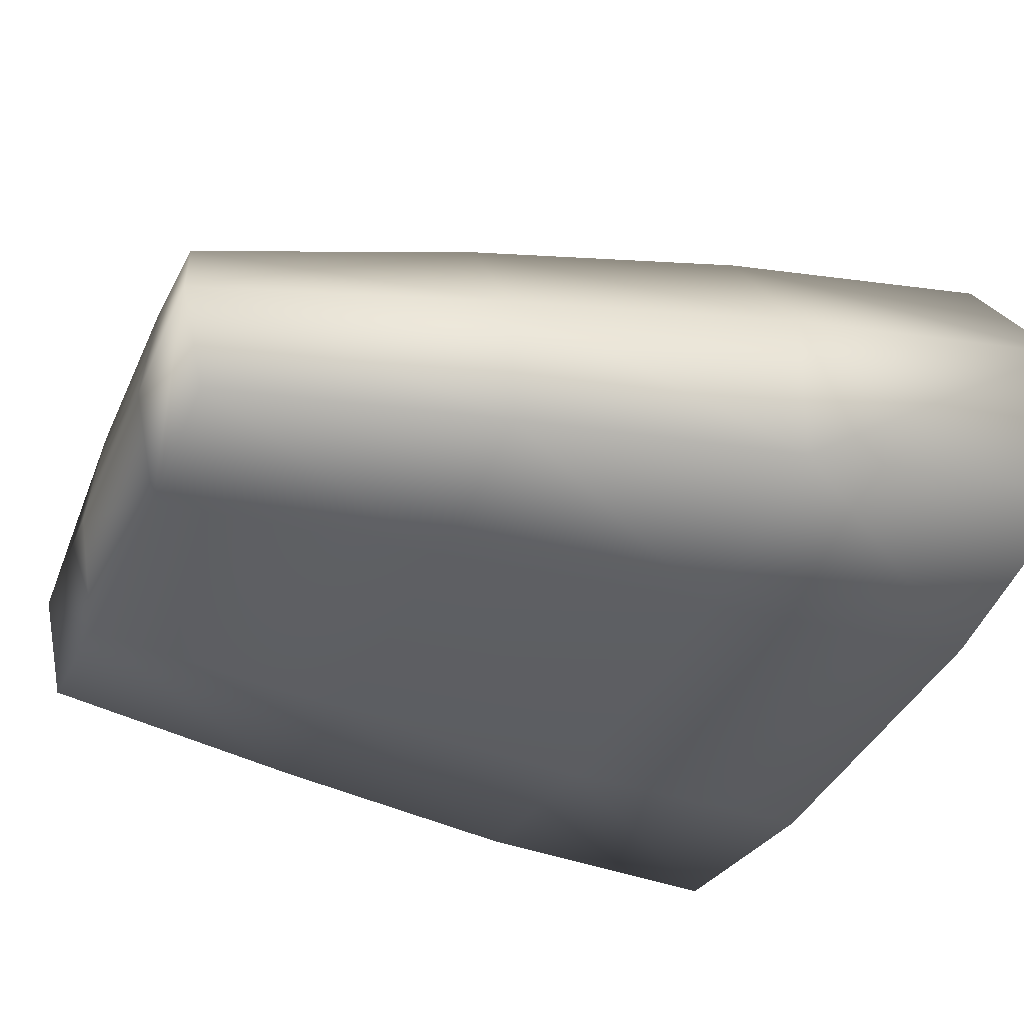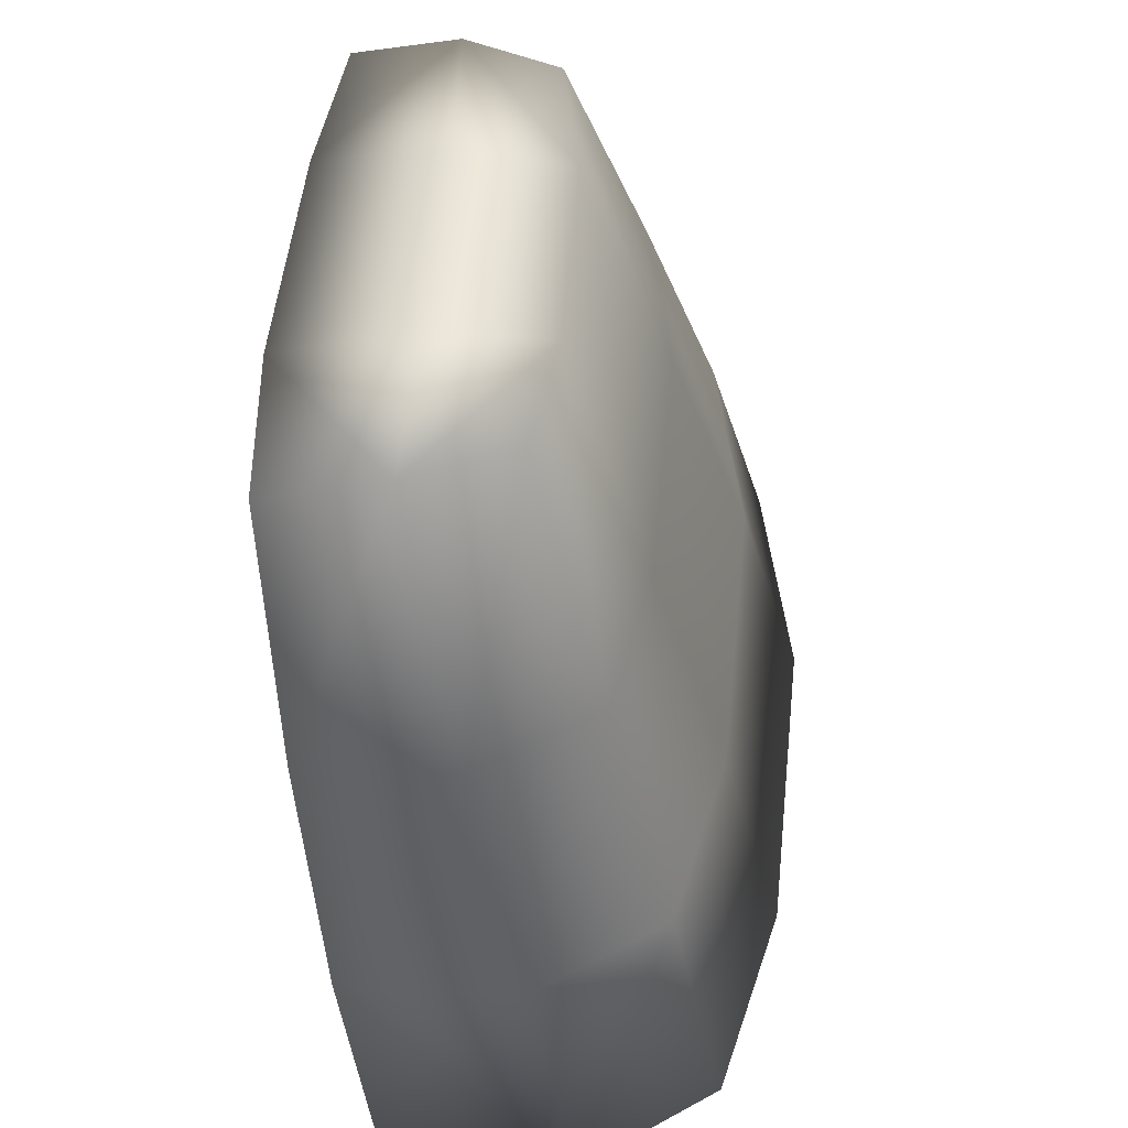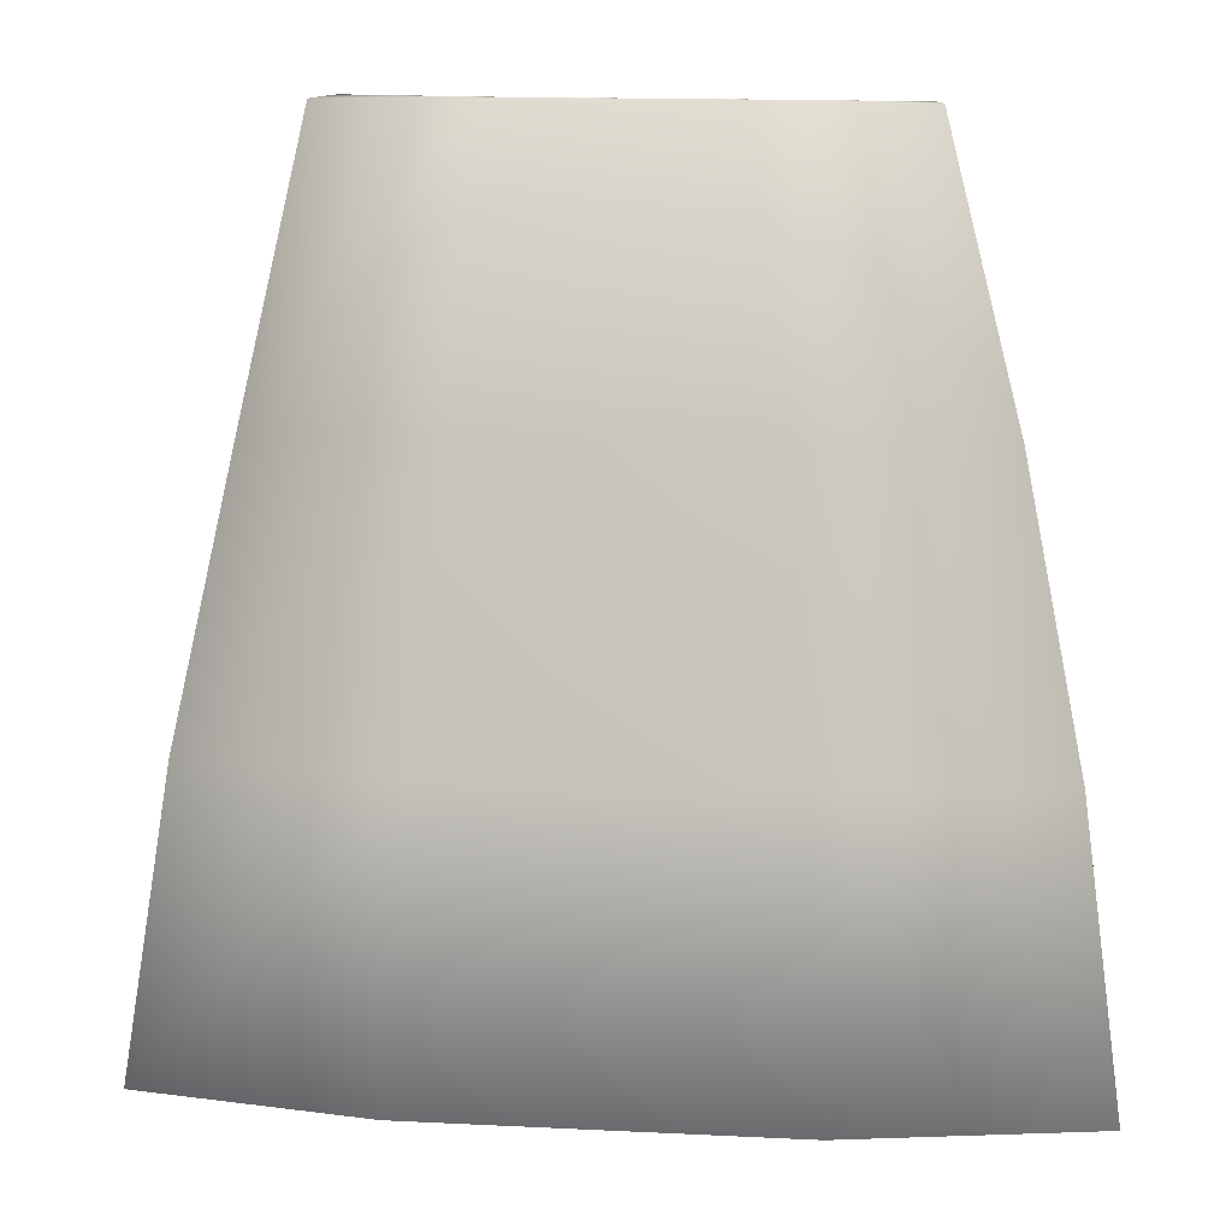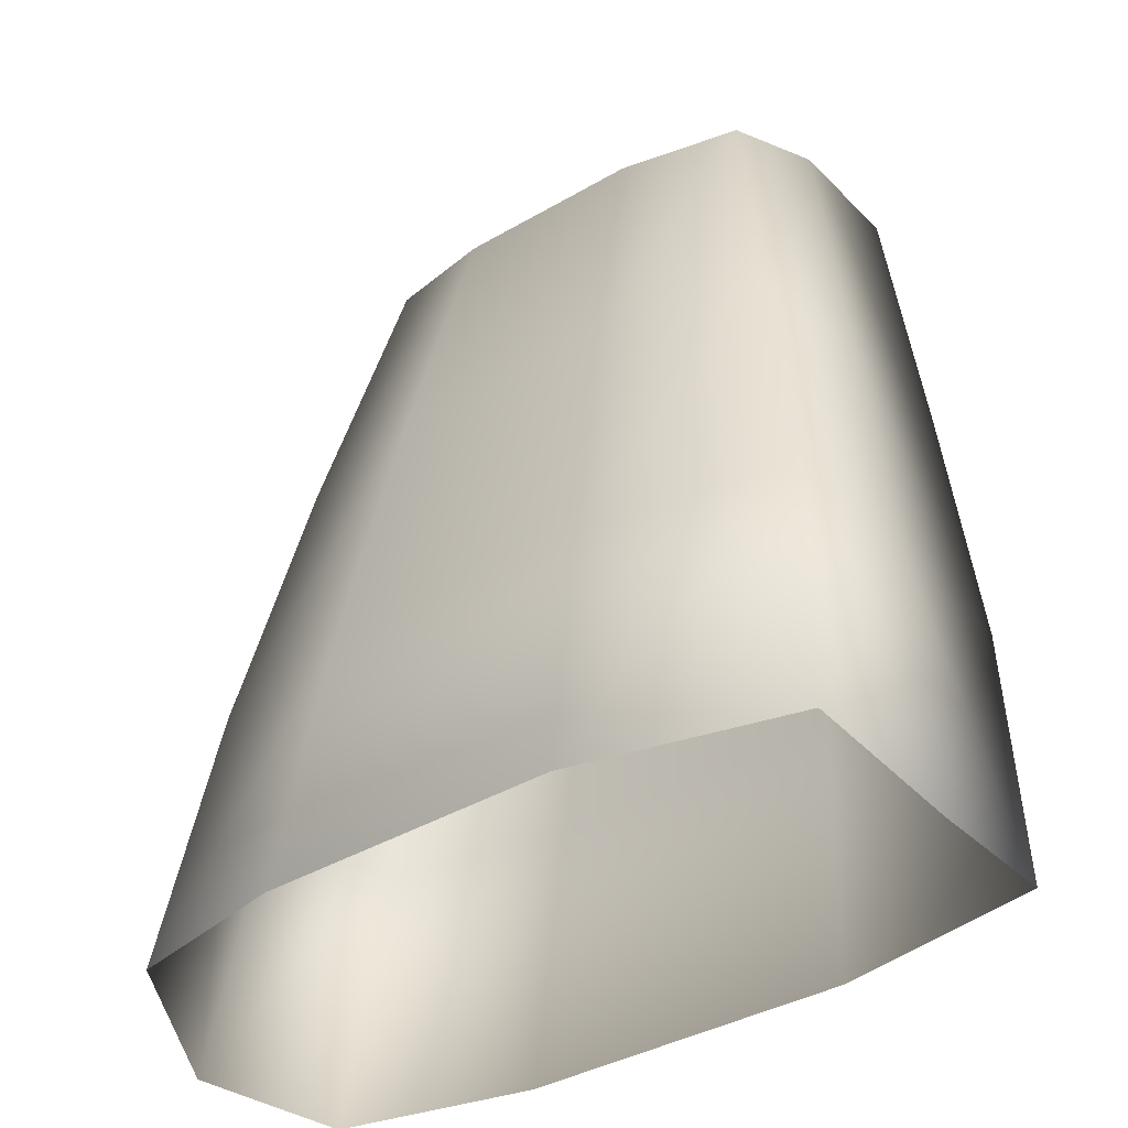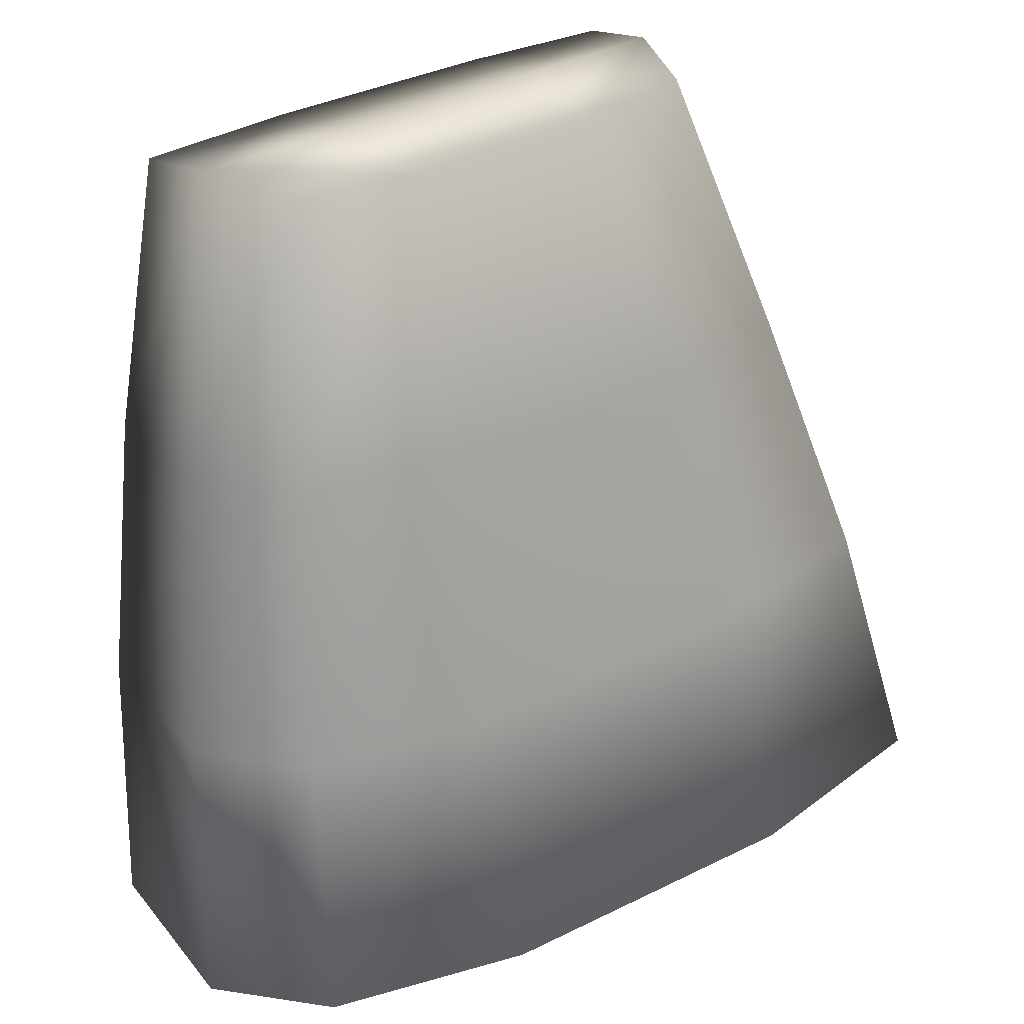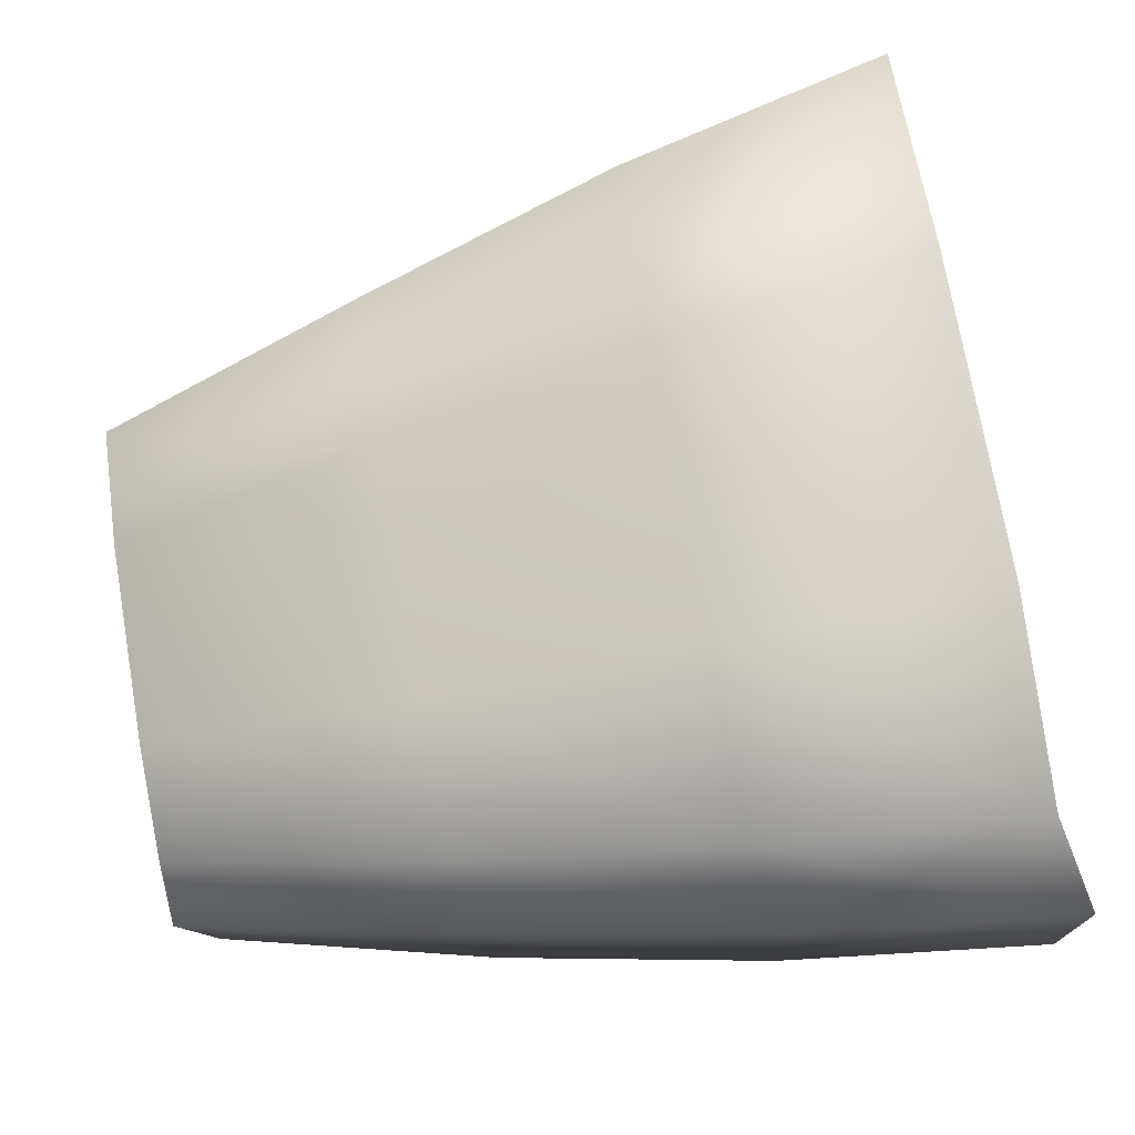
<metadata>
{"format":"obj","ext":"obj","renderer":"f3d","projection":"perspective","resolution":1024,"background":"white","views":[{"elev":-50.6,"azim":-111.6,"up":"+Z"},{"elev":50.8,"azim":-94.6,"up":"+Y"},{"elev":-5.4,"azim":173.0,"up":"+Y"},{"elev":-30.5,"azim":30.4,"up":"+Y"},{"elev":34.5,"azim":-42.9,"up":"+Y"},{"elev":63.9,"azim":-98.6,"up":"+Z"}]}
</metadata>
<code>
g default
v -0.2377 -0.104 -0.3729
v 0.237 -0.08437 -0.2923
v -0.2782 -0.02247 0.1596
v 0.1508 -0.008502 0.2408
v -0.2007 1.063 -0.1327
v 0.06622 1.069 -0.08964
v -0.1771 1.065 -0.2846
v 0.09945 1.072 -0.2346
v -0.1509 1.017 -0.4564
v 0.1484 1.025 -0.3987
v 0.5161 -0.05405 -0.2091
v 0.5045 -0.05712 0.0223
v 0.4587 -0.007747 0.2281
v -0.5584 -0.09495 -0.4001
v -0.6016 -0.09453 -0.1472
v -0.5347 -0.02853 0.05176
v -0.3461 1.056 -0.1803
v -0.3849 1.06 -0.3194
v 0.2384 1.068 -0.09517
v 0.292 1.076 -0.211
v -0.3585 1.015 -0.4743
v 0.328 1.033 -0.3457
v -0.4452 0.6427 -0.464
v -0.1911 0.6414 -0.4426
v 0.18 0.6537 -0.3747
v 0.4005 0.6692 -0.3088
v 0.3739 0.6825 -0.1299
v 0.3231 0.7107 0.02228
v 0.09527 0.7111 0.03091
v -0.2383 0.7021 -0.02709
v -0.4294 0.6951 -0.09824
v -0.4792 0.6592 -0.2637
v -0.5134 0.2727 -0.4404
v -0.2188 0.2676 -0.4157
v 0.2149 0.2838 -0.3396
v 0.4709 0.307 -0.2628
v 0.4521 0.313 -0.0513
v 0.4033 0.3527 0.1336
v 0.1278 0.3525 0.1448
v -0.2634 0.3408 0.07325
v -0.4934 0.3339 -0.01906
v -0.5532 0.2821 -0.2069
g FoodLUpperCaninesOverbite
f 7 5 6 8
f 6 19 20 8
f 9 21 18 7
f 9 7 8 10
f 18 17 5 7
f 10 8 20 22
f 38 39 4 13
f 39 40 3 4
f 40 41 16 3
f 11 2 35 36
f 2 1 34 35
f 1 14 33 34
f 37 38 13 12
f 15 16 41 42
f 15 42 33 14
f 37 12 11 36
f 24 23 21 9
f 25 24 9 10
f 26 25 10 22
f 20 27 26 22
f 20 19 28 27
f 19 6 29 28
f 6 5 30 29
f 5 17 31 30
f 32 31 17 18
f 23 32 18 21
f 34 33 23 24
f 35 34 24 25
f 36 35 25 26
f 27 37 36 26
f 27 28 38 37
f 28 29 39 38
f 29 30 40 39
f 30 31 41 40
f 42 41 31 32
f 33 42 32 23

</code>
